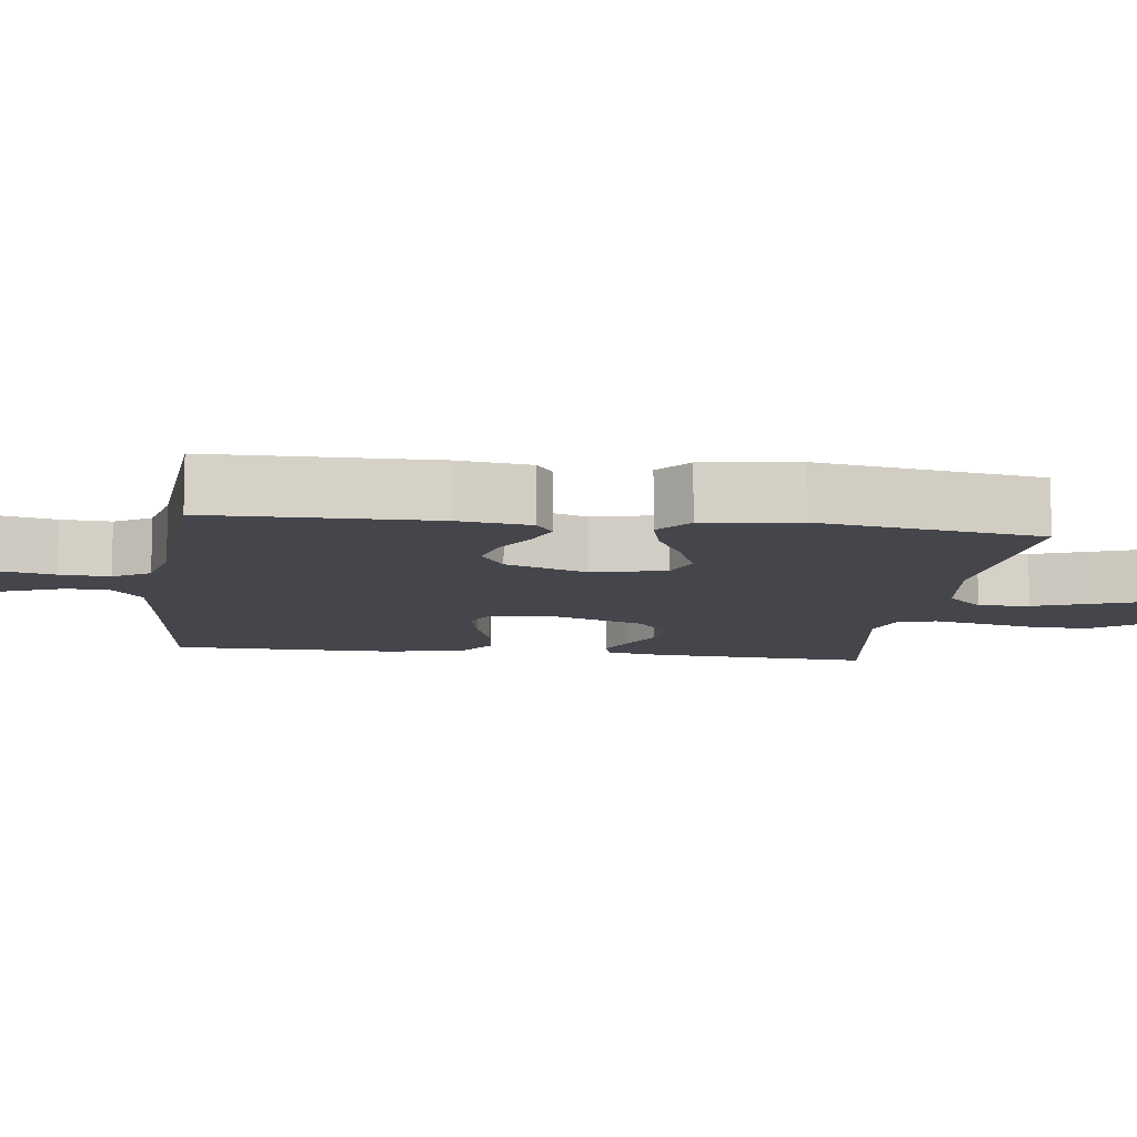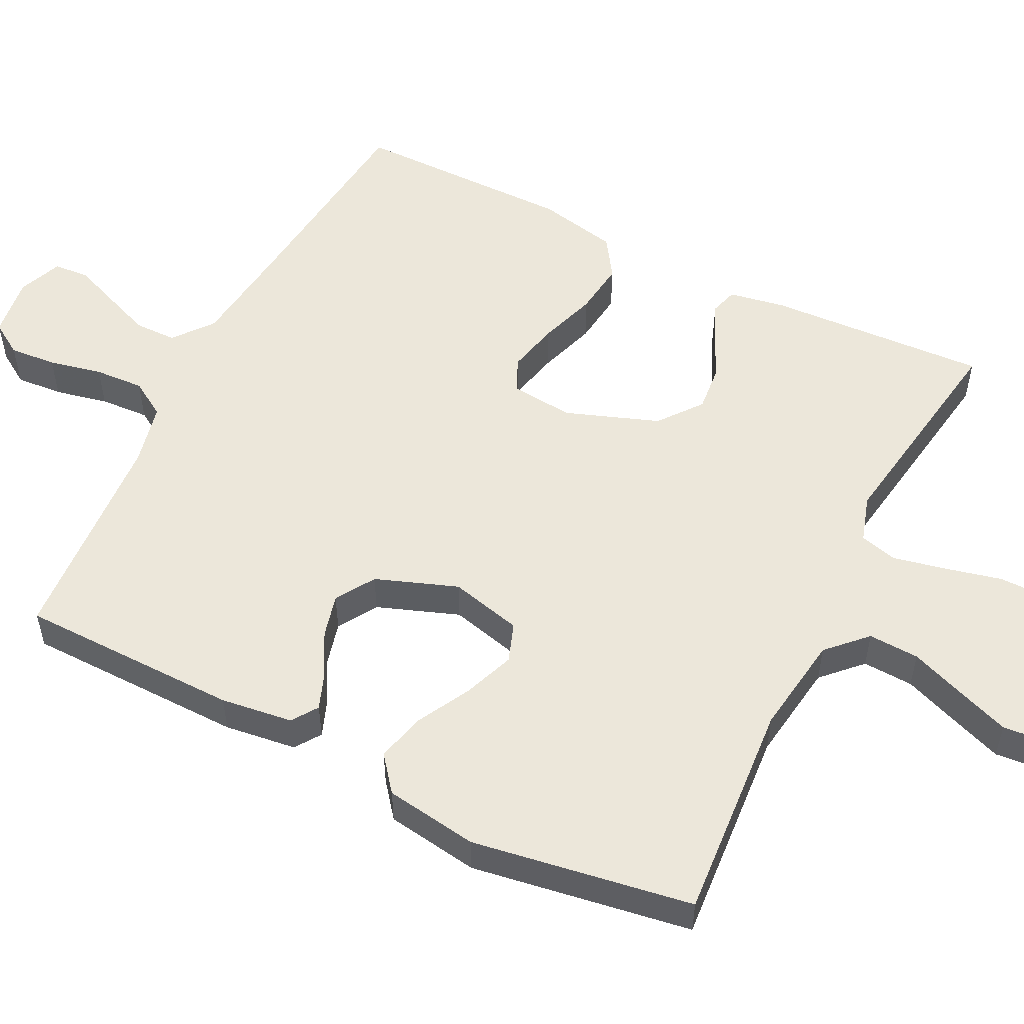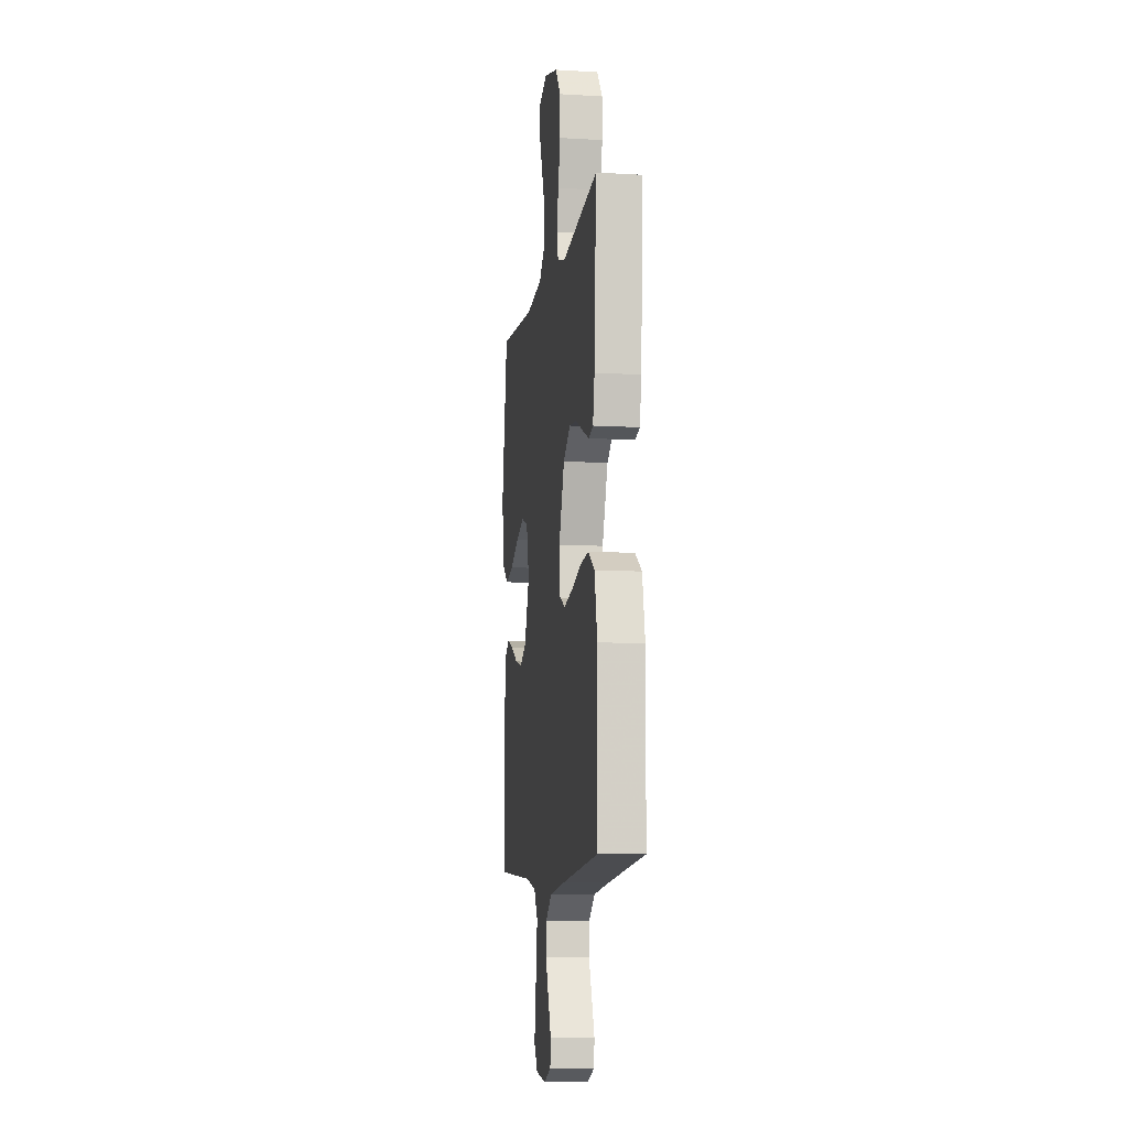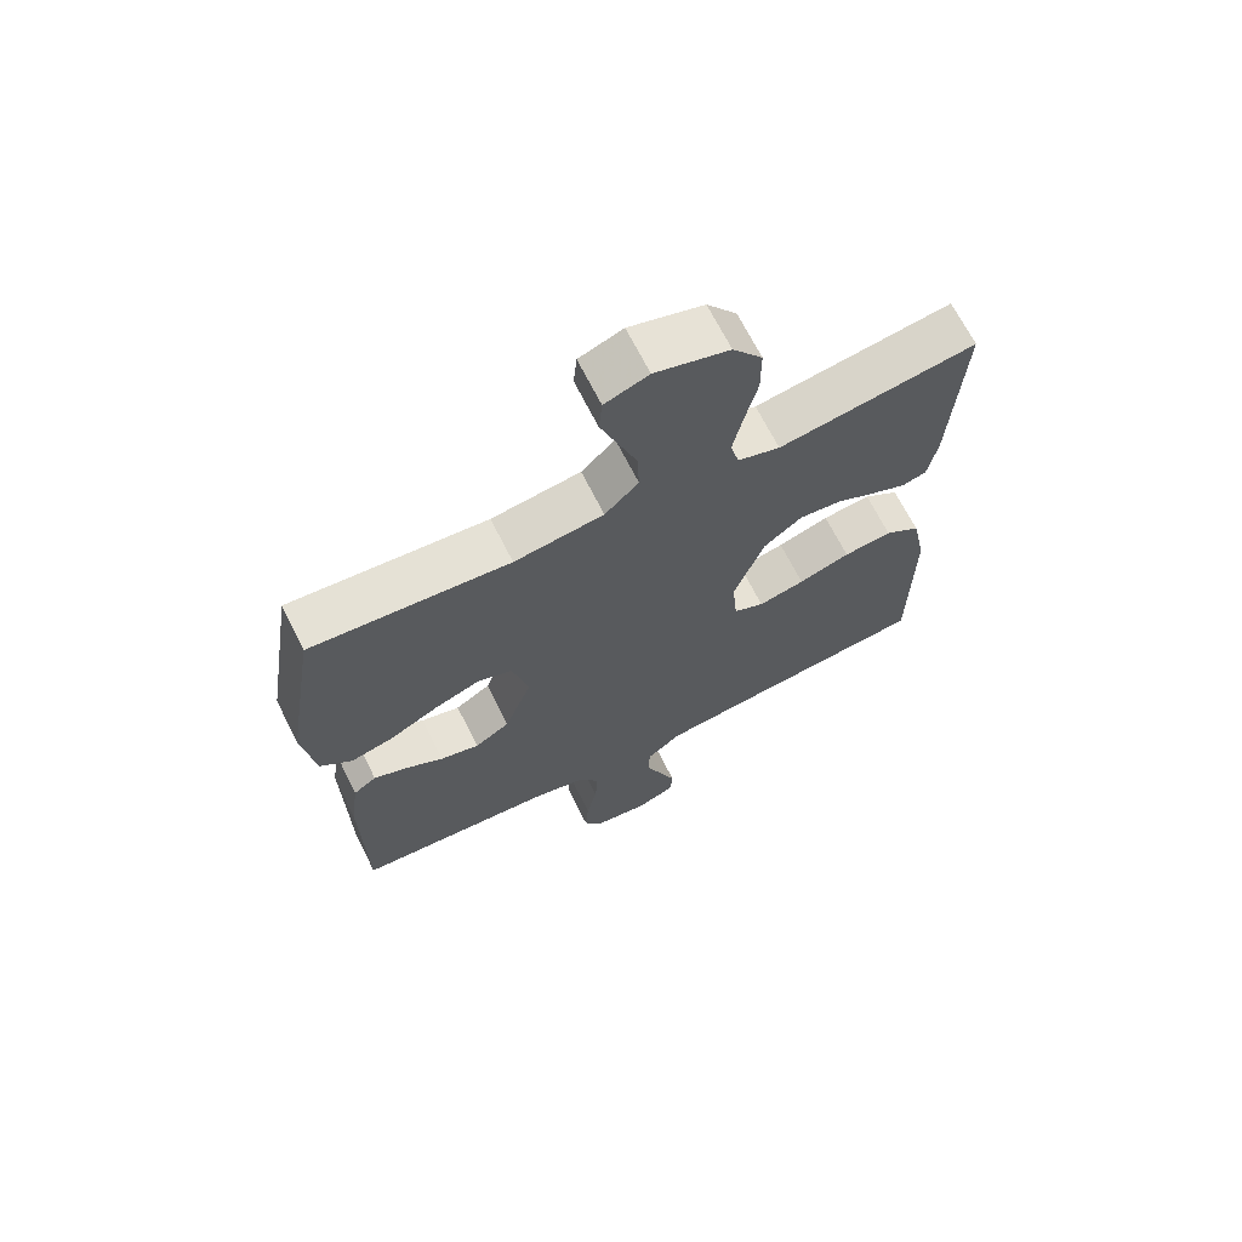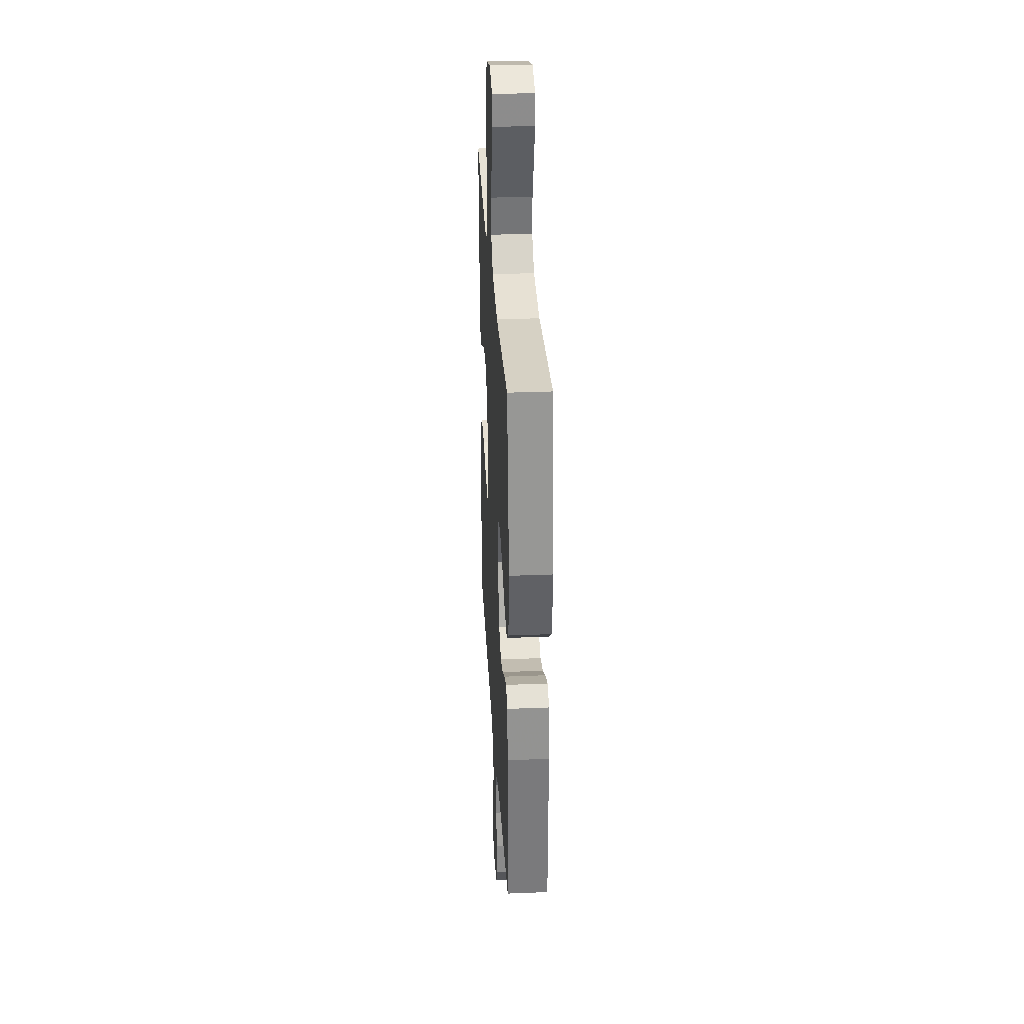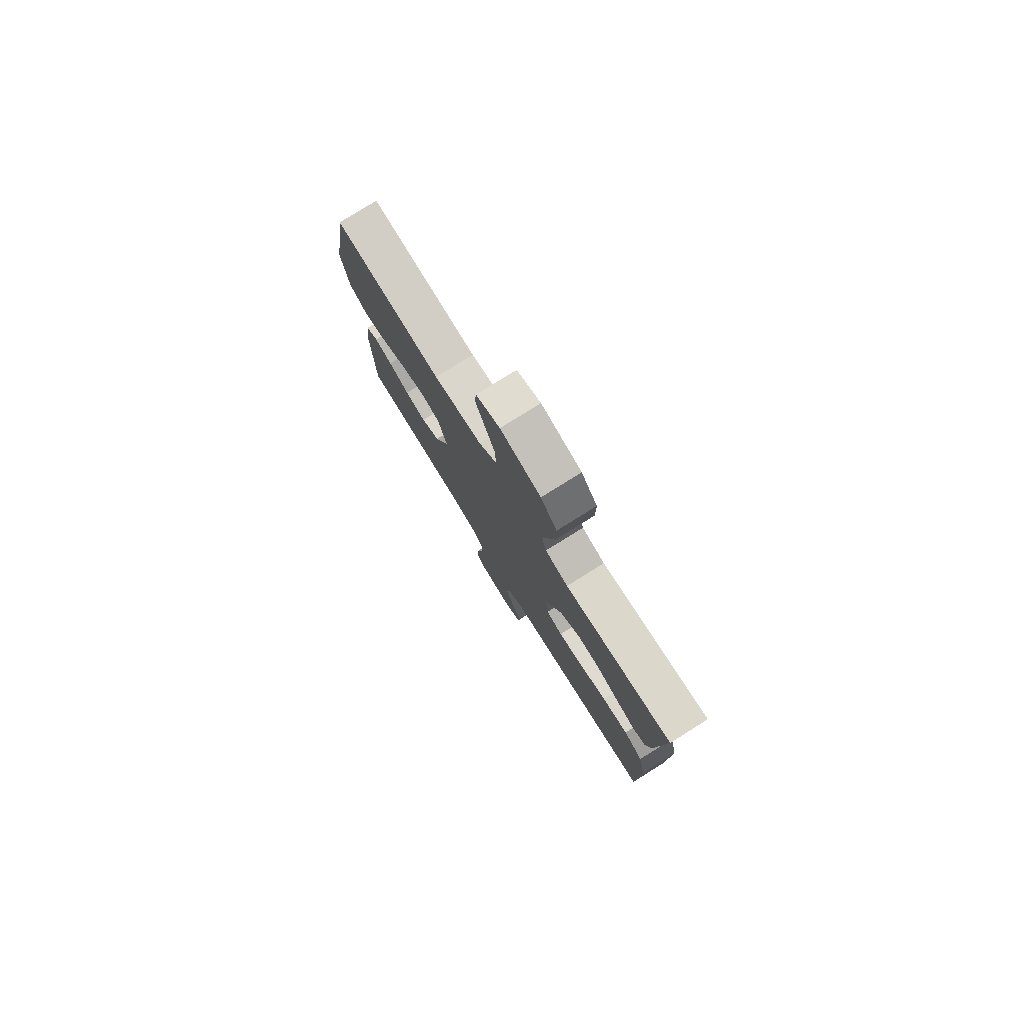
<metadata>
{"format":"obj","ext":"obj","renderer":"f3d","projection":"perspective","resolution":1024,"background":"white","views":[{"elev":-10.1,"azim":-97.6,"up":"+Y"},{"elev":53.8,"azim":-63.4,"up":"+Y"},{"elev":-9.1,"azim":81.0,"up":"+Z"},{"elev":67.9,"azim":-26.6,"up":"+Z"},{"elev":31.3,"azim":-93.3,"up":"+Z"},{"elev":79.2,"azim":58.1,"up":"+Z"}]}
</metadata>
<code>
v 0.5 0.07 -0.5
v 0.2 0.07 -0.533
v 0.068 0.07 -0.549
v 0.015 0.07 -0.591
v 0.014 0.07 -0.648
v 0.039 0.07 -0.712
v 0.063 0.07 -0.773
v 0.059 0.07 -0.821
v 0 0.07 -0.845
v -0.083 0.07 -0.834
v -0.111 0.07 -0.79
v -0.106 0.07 -0.726
v -0.09 0.07 -0.654
v -0.086 0.07 -0.587
v -0.116 0.07 -0.538
v -0.2 0.07 -0.519
v -0.5 0.07 -0.5
v -0.504 0.07 -0.2
v -0.491 0.07 -0.102
v -0.456 0.07 -0.078
v -0.406 0.07 -0.097
v -0.348 0.07 -0.129
v -0.289 0.07 -0.144
v -0.236 0.07 -0.111
v -0.195 0.07 0
v -0.219 0.07 0.098
v -0.272 0.07 0.117
v -0.341 0.07 0.091
v -0.414 0.07 0.052
v -0.481 0.07 0.035
v -0.529 0.07 0.073
v -0.548 0.07 0.2
v -0.5 0.07 0.5
v -0.2 0.07 0.477
v -0.065 0.07 0.496
v -0.014 0.07 0.546
v -0.017 0.07 0.615
v -0.045 0.07 0.69
v -0.071 0.07 0.761
v -0.066 0.07 0.815
v 0 0.07 0.84
v 0.112 0.07 0.808
v 0.157 0.07 0.749
v 0.157 0.07 0.674
v 0.138 0.07 0.595
v 0.123 0.07 0.525
v 0.136 0.07 0.474
v 0.2 0.07 0.454
v 0.5 0.07 0.5
v 0.483 0.07 0.2
v 0.469 0.07 0.124
v 0.432 0.07 0.113
v 0.379 0.07 0.136
v 0.318 0.07 0.165
v 0.255 0.07 0.171
v 0.197 0.07 0.126
v 0.151 0.07 0
v 0.159 0.07 -0.086
v 0.205 0.07 -0.107
v 0.275 0.07 -0.091
v 0.353 0.07 -0.065
v 0.426 0.07 -0.056
v 0.48 0.07 -0.092
v 0.502 0.07 -0.2
v 0.5 0 -0.5
v 0.2 0 -0.533
v 0.068 0 -0.549
v 0.015 0 -0.591
v 0.014 0 -0.648
v 0.039 0 -0.712
v 0.063 0 -0.773
v 0.059 0 -0.821
v 0 0 -0.845
v -0.083 0 -0.834
v -0.111 0 -0.79
v -0.106 0 -0.726
v -0.09 0 -0.654
v -0.086 0 -0.587
v -0.116 0 -0.538
v -0.2 0 -0.519
v -0.5 0 -0.5
v -0.504 0 -0.2
v -0.491 0 -0.102
v -0.456 0 -0.078
v -0.406 0 -0.097
v -0.348 0 -0.129
v -0.289 0 -0.144
v -0.236 0 -0.111
v -0.195 0 0
v -0.219 0 0.098
v -0.272 0 0.117
v -0.341 0 0.091
v -0.414 0 0.052
v -0.481 0 0.035
v -0.529 0 0.073
v -0.548 0 0.2
v -0.5 0 0.5
v -0.2 0 0.477
v -0.065 0 0.496
v -0.014 0 0.546
v -0.017 0 0.615
v -0.045 0 0.69
v -0.071 0 0.761
v -0.066 0 0.815
v 0 0 0.84
v 0.112 0 0.808
v 0.157 0 0.749
v 0.157 0 0.674
v 0.138 0 0.595
v 0.123 0 0.525
v 0.136 0 0.474
v 0.2 0 0.454
v 0.5 0 0.5
v 0.483 0 0.2
v 0.469 0 0.124
v 0.432 0 0.113
v 0.379 0 0.136
v 0.318 0 0.165
v 0.255 0 0.171
v 0.197 0 0.126
v 0.151 0 0
v 0.159 0 -0.086
v 0.205 0 -0.107
v 0.275 0 -0.091
v 0.353 0 -0.065
v 0.426 0 -0.056
v 0.48 0 -0.092
v 0.502 0 -0.2
f 64 1 2
f 63 64 2
f 62 63 2
f 61 62 2
f 60 61 2
f 59 60 2 3
f 58 59 3 4
f 57 58 4
f 52 53 54
f 51 52 54
f 50 51 54
f 49 50 54
f 48 49 54
f 47 48 54 55
f 43 44 45
f 42 43 45
f 41 42 45
f 40 41 45
f 39 40 45
f 38 39 45
f 37 38 45
f 36 37 45 46
f 35 36 46 47
f 32 33 34
f 31 32 34
f 30 31 34
f 29 30 34
f 28 29 34
f 34 35 47
f 28 34 47
f 27 28 47
f 20 21 22
f 19 20 22
f 18 19 22
f 17 18 22
f 16 17 22
f 15 16 22 23
f 14 15 23 24
f 11 12 13
f 10 11 13
f 9 10 13
f 8 9 13
f 7 8 13
f 6 7 13
f 5 6 13 14
f 14 24 25
f 5 14 25
f 4 5 25
f 47 55 56
f 27 47 56
f 26 27 56
f 26 56 57
f 4 25 26 57
f 66 65 128
f 66 128 127
f 66 127 126
f 66 126 125
f 66 125 124
f 67 66 124 123
f 68 67 123 122
f 68 122 121
f 118 117 116
f 118 116 115
f 118 115 114
f 118 114 113
f 118 113 112
f 119 118 112 111
f 109 108 107
f 109 107 106
f 109 106 105
f 109 105 104
f 109 104 103
f 109 103 102
f 109 102 101
f 110 109 101 100
f 111 110 100 99
f 98 97 96
f 98 96 95
f 98 95 94
f 98 94 93
f 98 93 92
f 111 99 98
f 111 98 92
f 111 92 91
f 86 85 84
f 86 84 83
f 86 83 82
f 86 82 81
f 86 81 80
f 87 86 80 79
f 88 87 79 78
f 77 76 75
f 77 75 74
f 77 74 73
f 77 73 72
f 77 72 71
f 77 71 70
f 78 77 70 69
f 89 88 78
f 89 78 69
f 89 69 68
f 120 119 111
f 120 111 91
f 120 91 90
f 121 120 90
f 121 90 89 68
f 1 65 66 2
f 2 66 67 3
f 3 67 68 4
f 4 68 69 5
f 5 69 70 6
f 6 70 71 7
f 7 71 72 8
f 8 72 73 9
f 9 73 74 10
f 10 74 75 11
f 11 75 76 12
f 12 76 77 13
f 13 77 78 14
f 14 78 79 15
f 15 79 80 16
f 16 80 81 17
f 17 81 82 18
f 18 82 83 19
f 19 83 84 20
f 20 84 85 21
f 21 85 86 22
f 22 86 87 23
f 23 87 88 24
f 24 88 89 25
f 25 89 90 26
f 26 90 91 27
f 27 91 92 28
f 28 92 93 29
f 29 93 94 30
f 30 94 95 31
f 31 95 96 32
f 32 96 97 33
f 33 97 98 34
f 34 98 99 35
f 35 99 100 36
f 36 100 101 37
f 37 101 102 38
f 38 102 103 39
f 39 103 104 40
f 40 104 105 41
f 41 105 106 42
f 42 106 107 43
f 43 107 108 44
f 44 108 109 45
f 45 109 110 46
f 46 110 111 47
f 47 111 112 48
f 48 112 113 49
f 49 113 114 50
f 50 114 115 51
f 51 115 116 52
f 52 116 117 53
f 53 117 118 54
f 54 118 119 55
f 55 119 120 56
f 56 120 121 57
f 57 121 122 58
f 58 122 123 59
f 59 123 124 60
f 60 124 125 61
f 61 125 126 62
f 62 126 127 63
f 63 127 128 64
f 64 128 65 1

</code>
